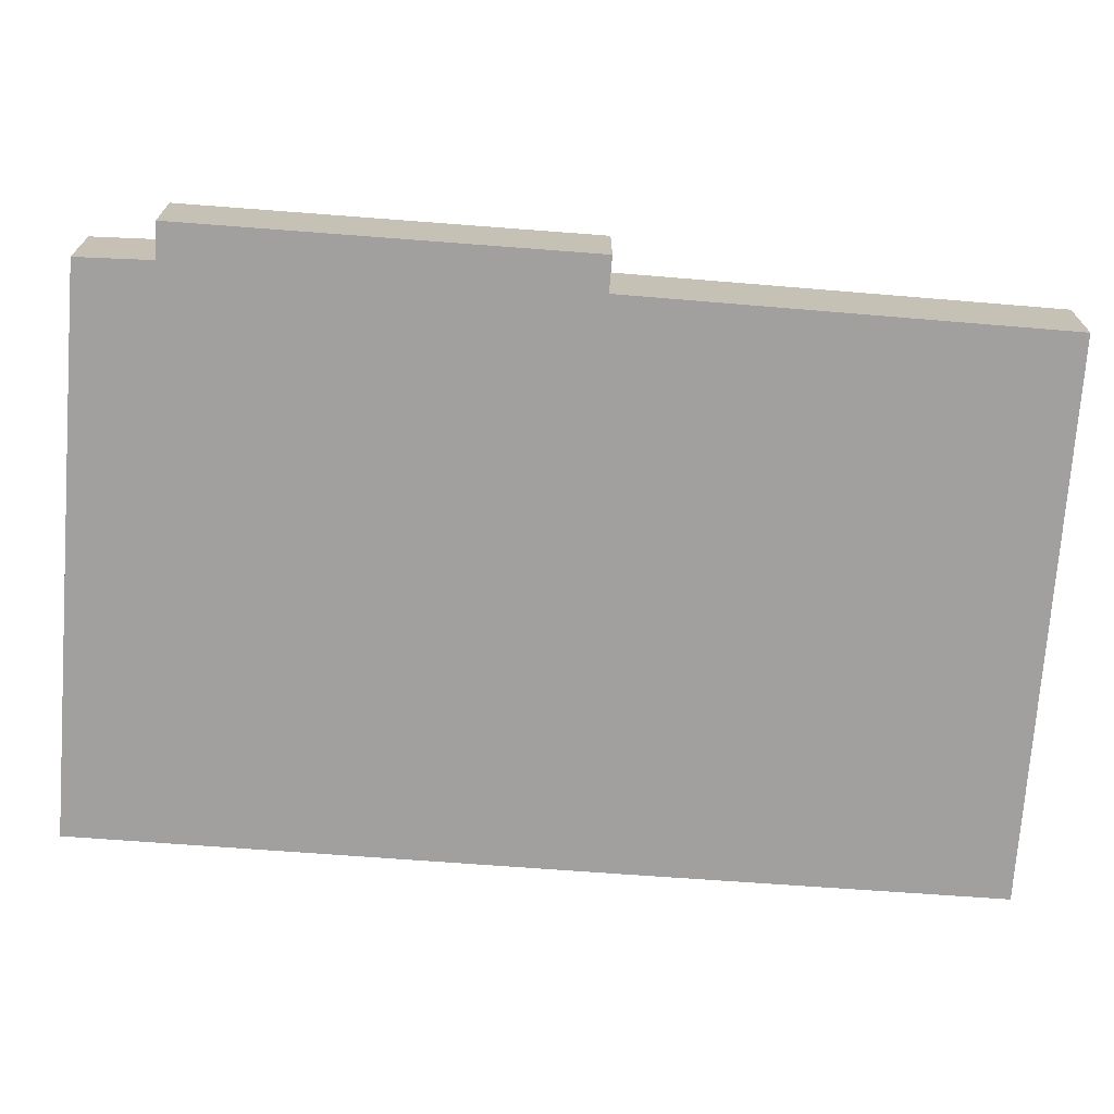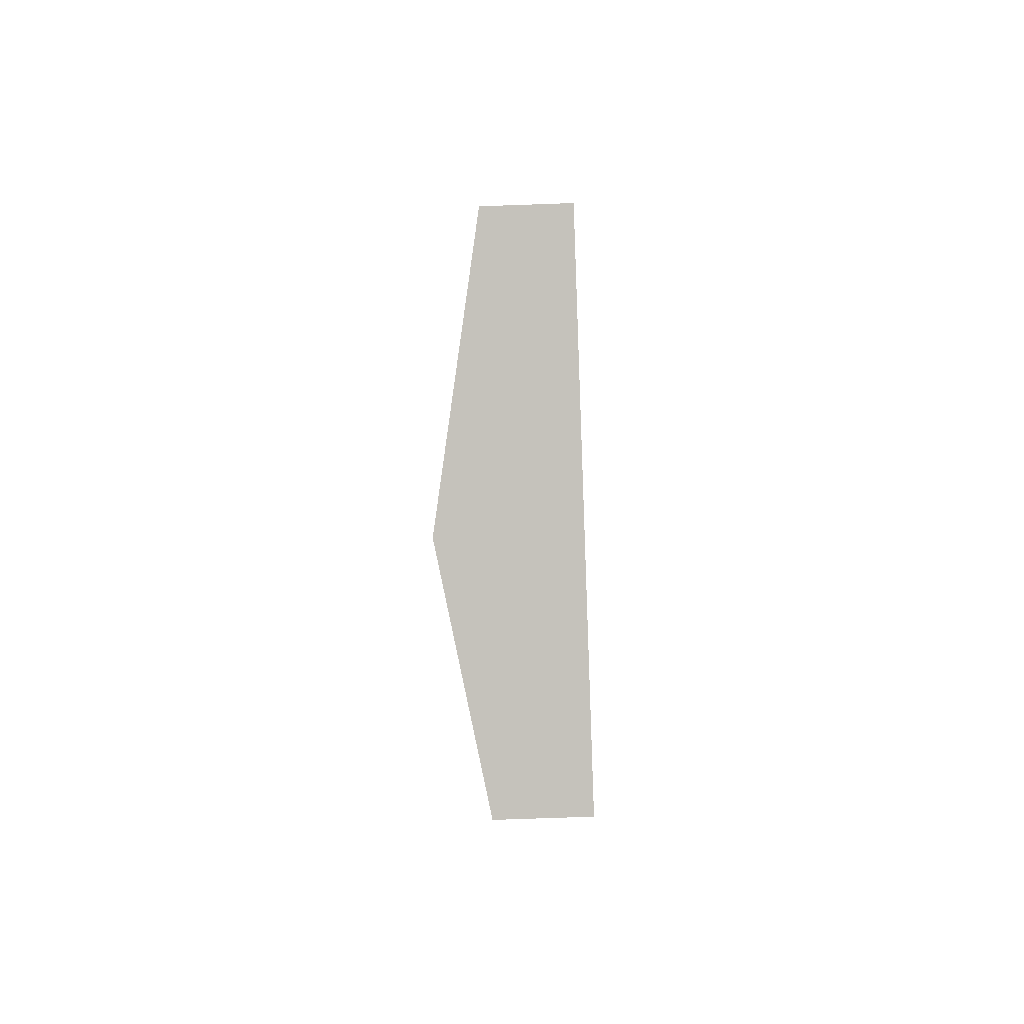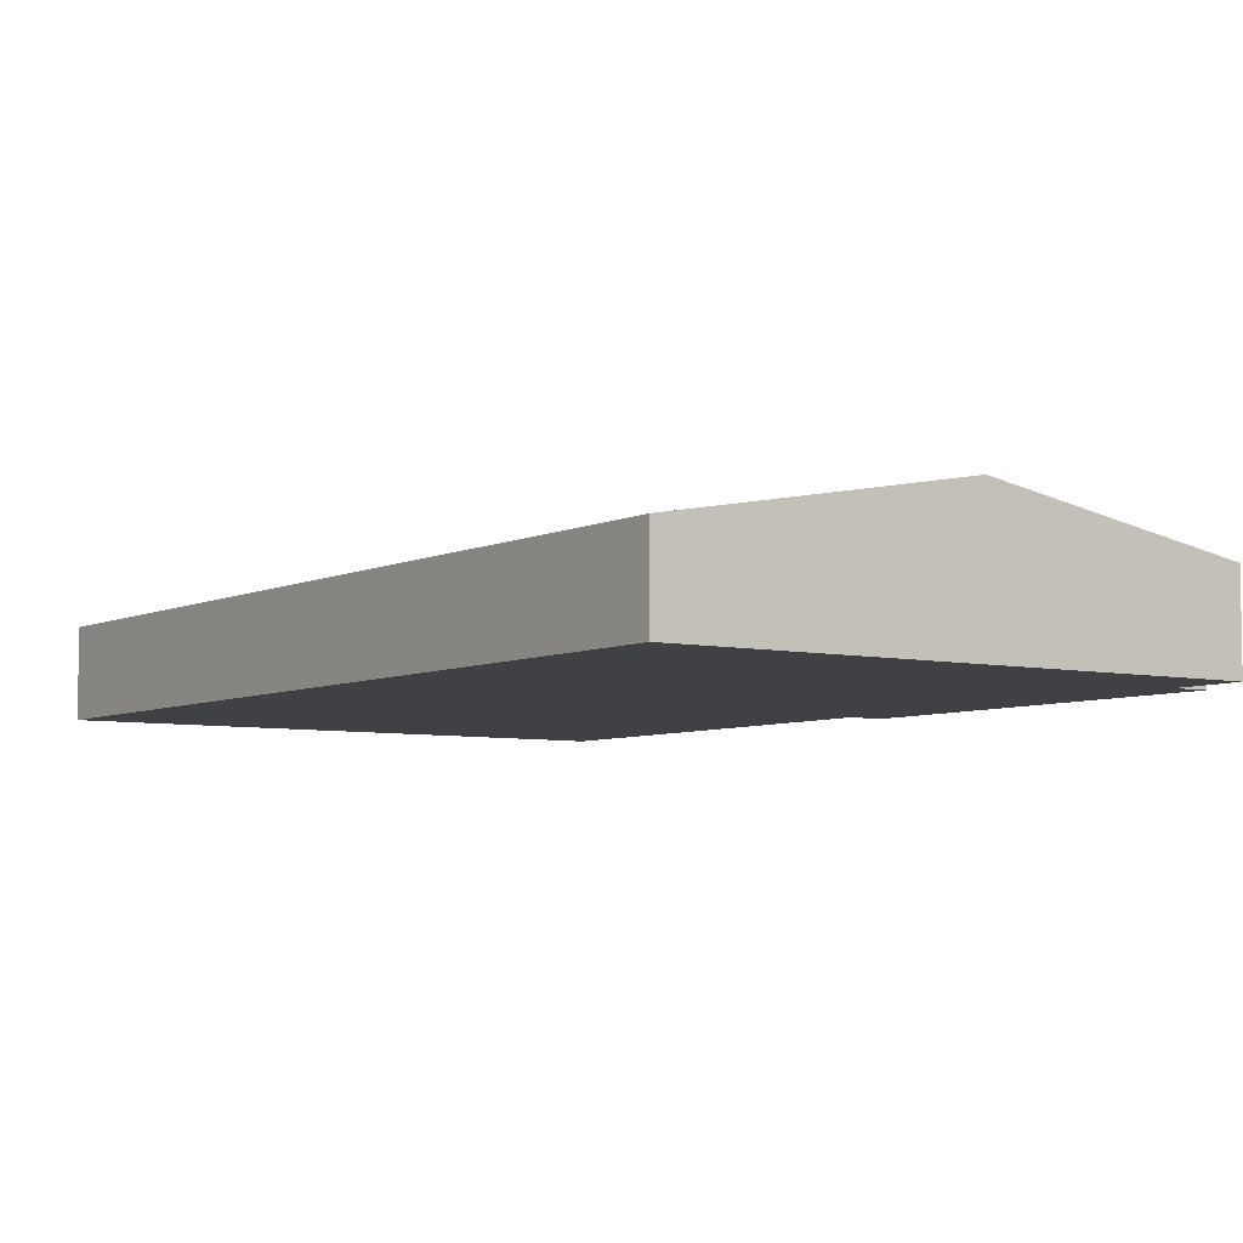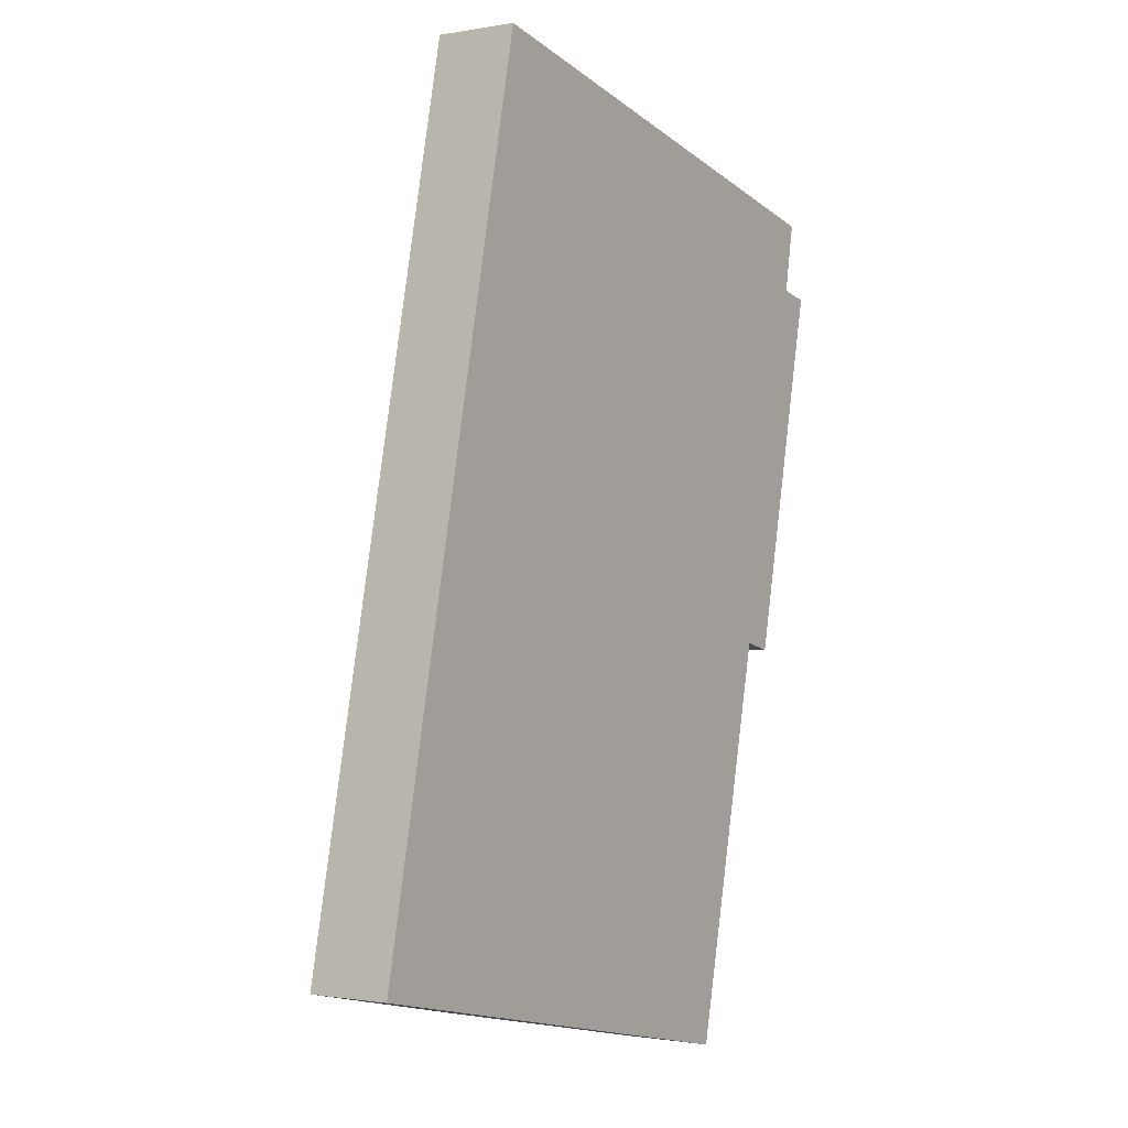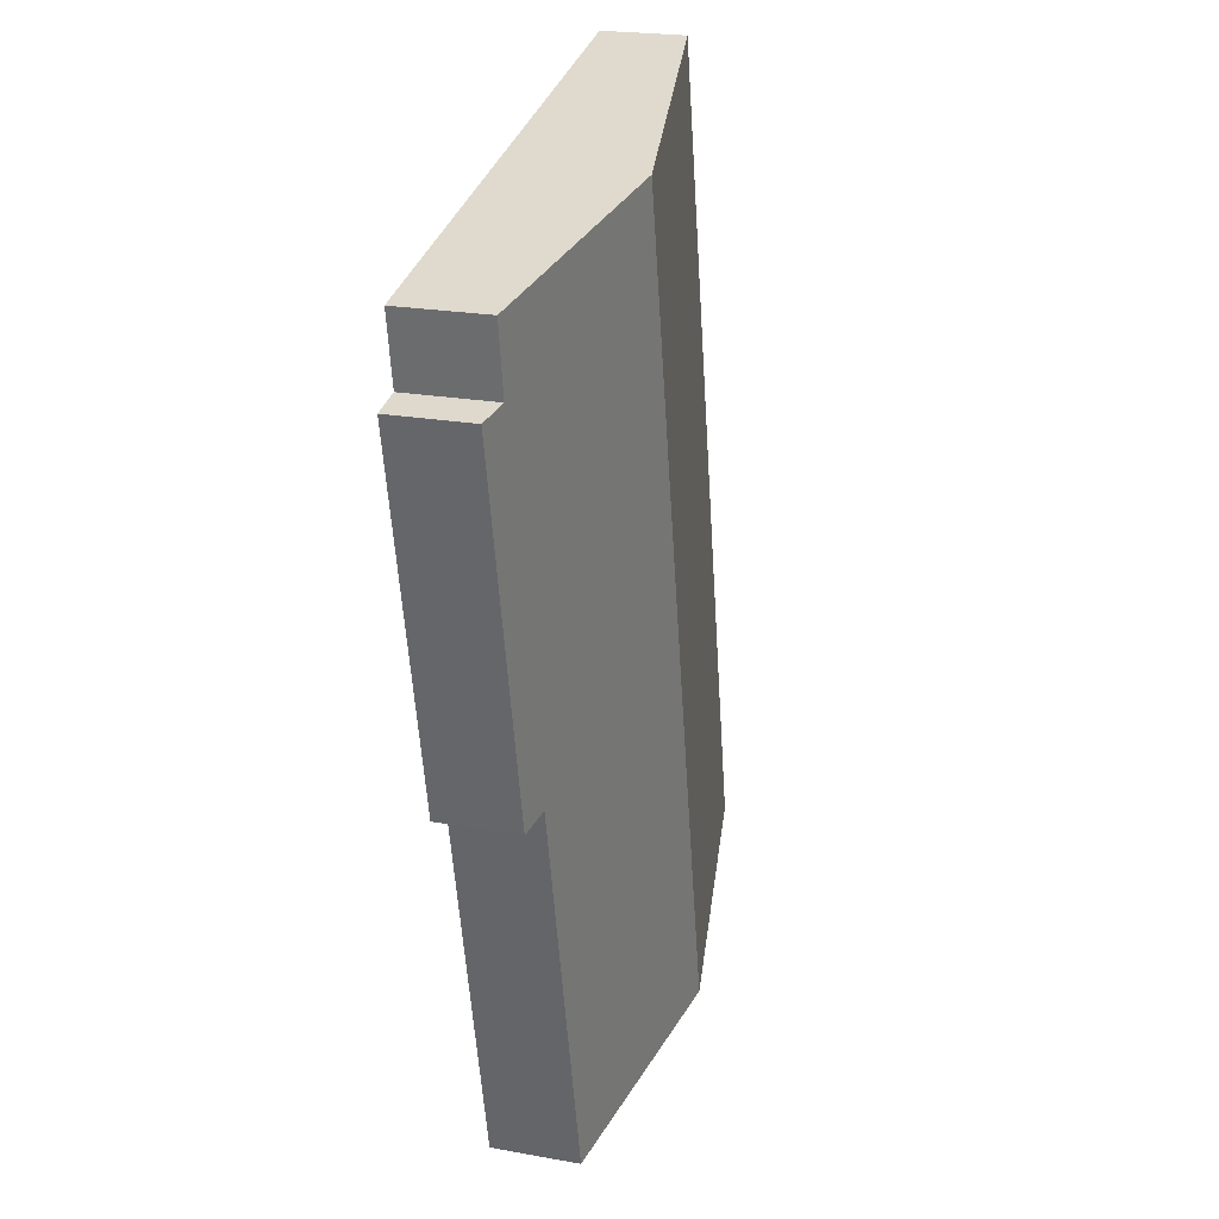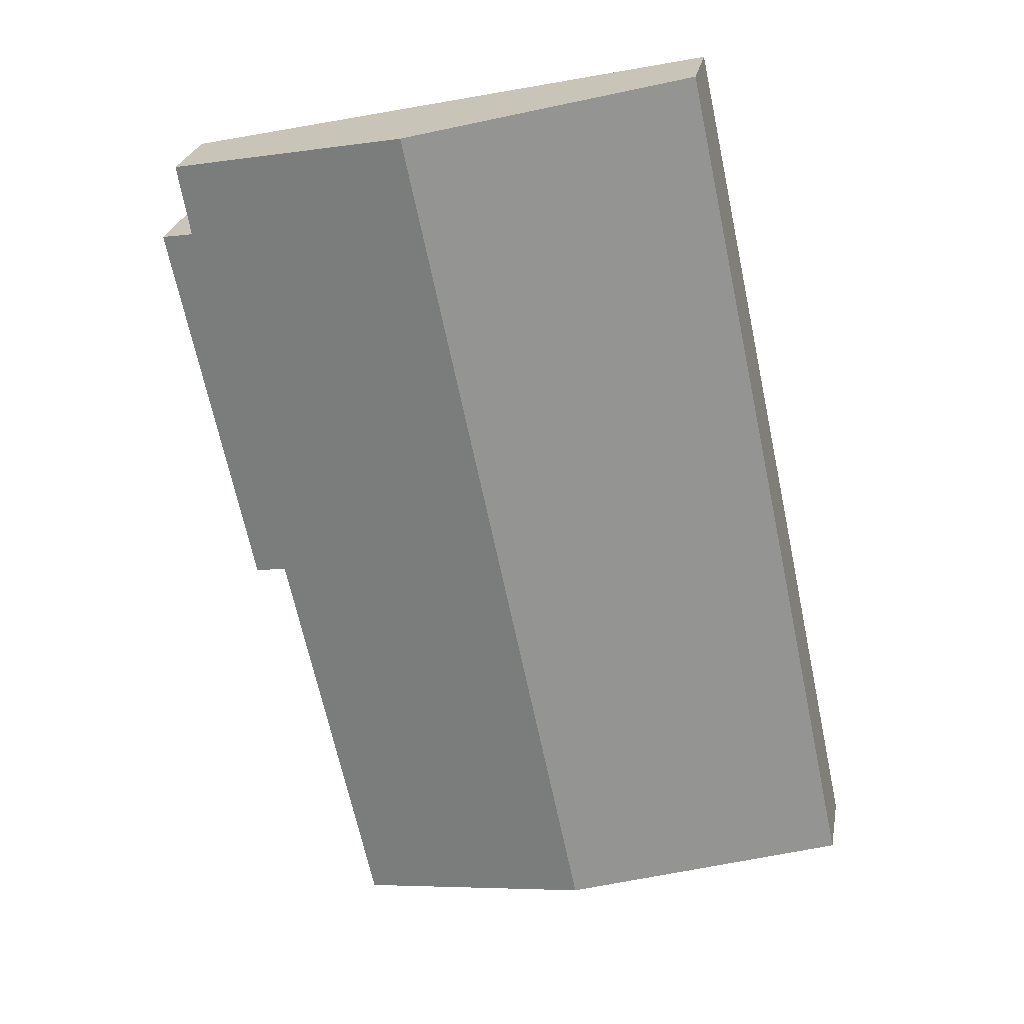
<metadata>
{"format":"obj","ext":"obj","renderer":"f3d","projection":"perspective","resolution":1024,"background":"white","views":[{"elev":-71.8,"azim":97.9,"up":"+Y"},{"elev":-76.3,"azim":-88.0,"up":"+Z"},{"elev":-5.9,"azim":-22.6,"up":"+Y"},{"elev":-1.1,"azim":-56.3,"up":"+Z"},{"elev":22.3,"azim":107.4,"up":"+Z"},{"elev":25.0,"azim":-169.8,"up":"+Z"}]}
</metadata>
<code>
v  14.22 6.726 -3.051
v  9.273 4.171 43.34
v  23.49 6.726 40.25
v  3.761 4.166 17.72
v  0 4.171 2.554e-16
v  32.82 4.173 14.42
v  35.3 4.467 33.96
v  36.99 4.163 33.62
v  35.94 4.487 37.54
v  31.15 4.475 14.8
v  26.56 4.509 -5.697
v  26.56 3.488e-16 -5.697
v  14.22 1.868e-16 -3.051
v  0 0 0
v  31.15 -9.06e-16 14.8
v  32.82 -8.831e-16 14.42
v  3.761 -1.085e-15 17.72
v  9.273 -2.654e-15 43.34
v  23.49 -2.465e-15 40.25
v  35.94 -2.299e-15 37.54
v  35.3 -2.08e-15 33.96
v  36.99 -2.058e-15 33.62
g defaultobject
f 1 2 3
f 2 1 4
f 4 1 5
f 6 7 8
f 7 3 9
f 3 7 1
f 1 7 10
f 10 7 6
f 1 10 11
f 12 1 11
f 1 12 13
f 1 13 5
f 5 13 14
f 6 15 10
f 15 6 16
f 14 4 5
f 4 14 17
f 4 17 2
f 2 17 18
f 18 3 2
f 3 18 19
f 3 19 9
f 9 19 20
f 21 8 7
f 8 21 22
f 20 7 9
f 7 20 21
f 8 16 6
f 16 8 22
f 10 12 11
f 12 10 15
f 19 21 20
f 21 16 22
f 16 21 19
f 16 19 18
f 16 18 15
f 15 18 12
f 12 18 17
f 12 17 13
f 13 17 14

</code>
